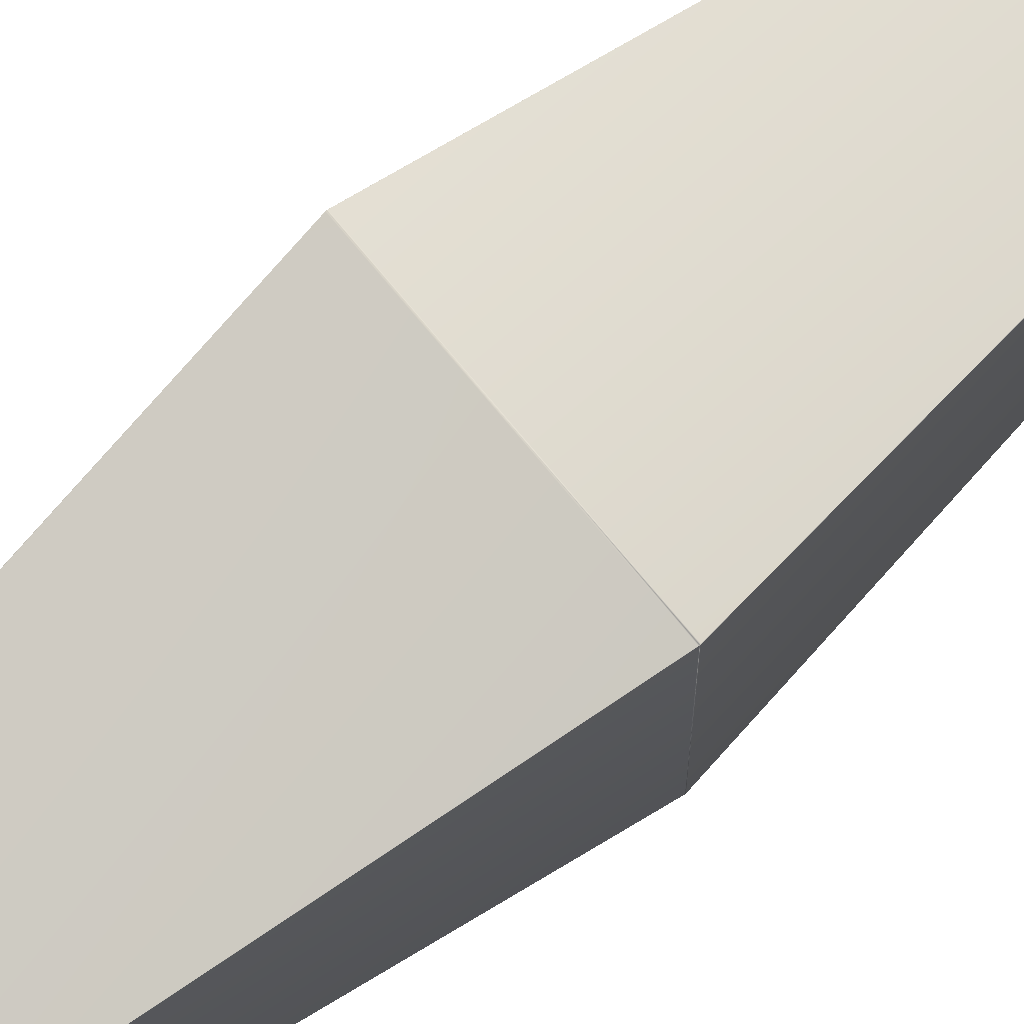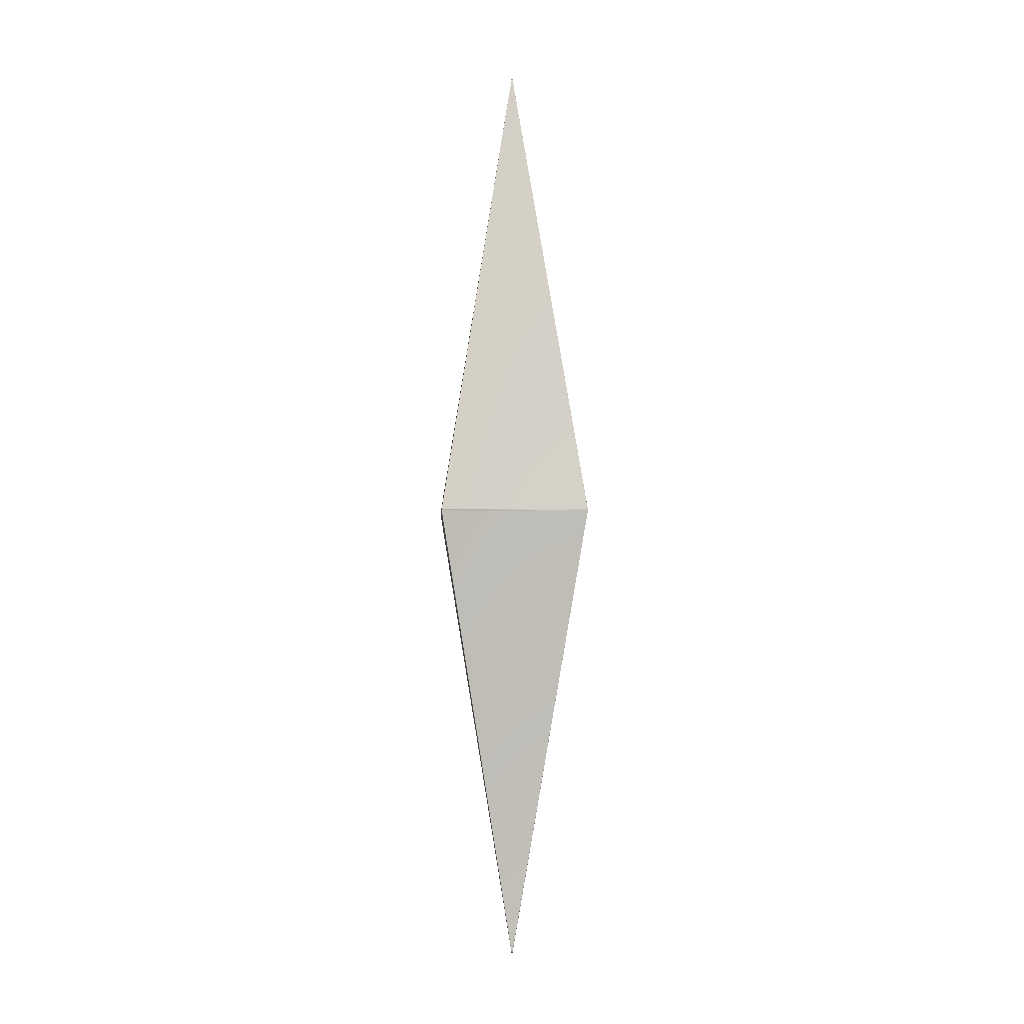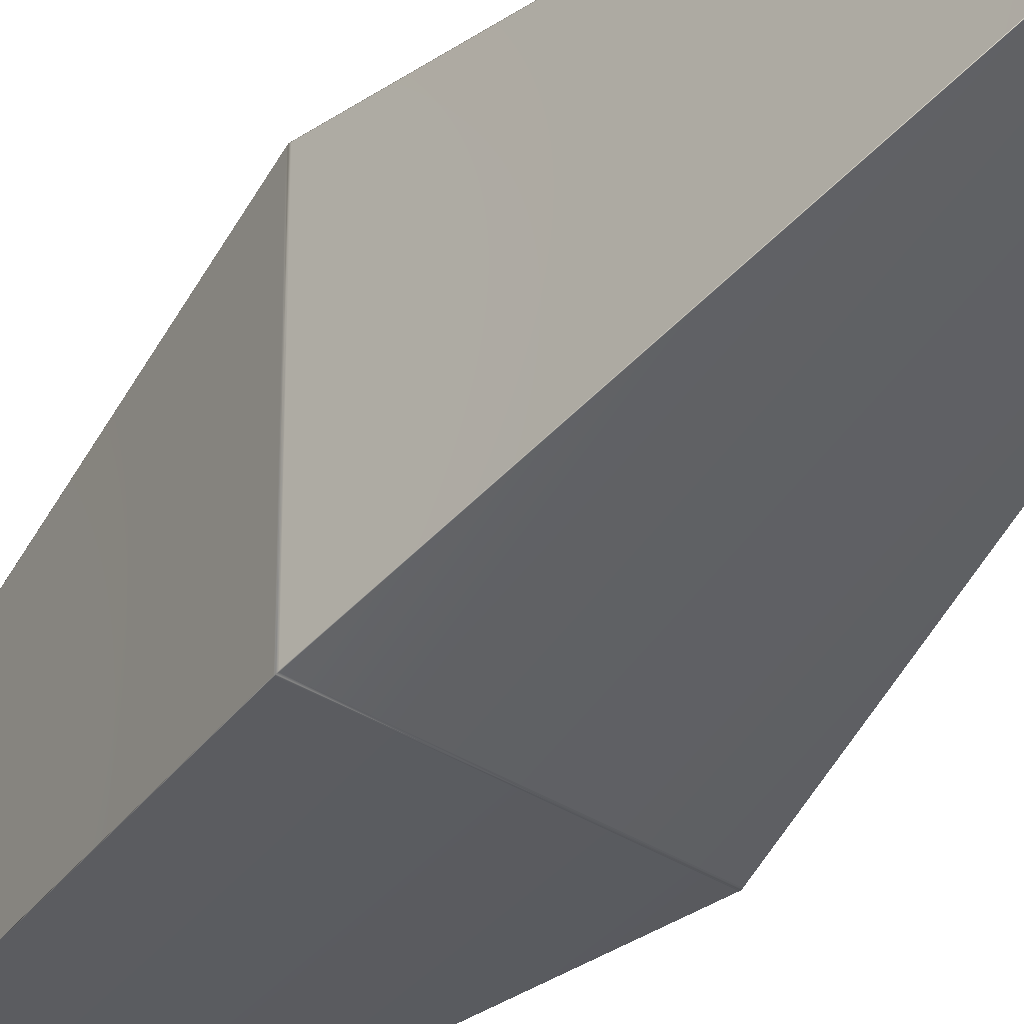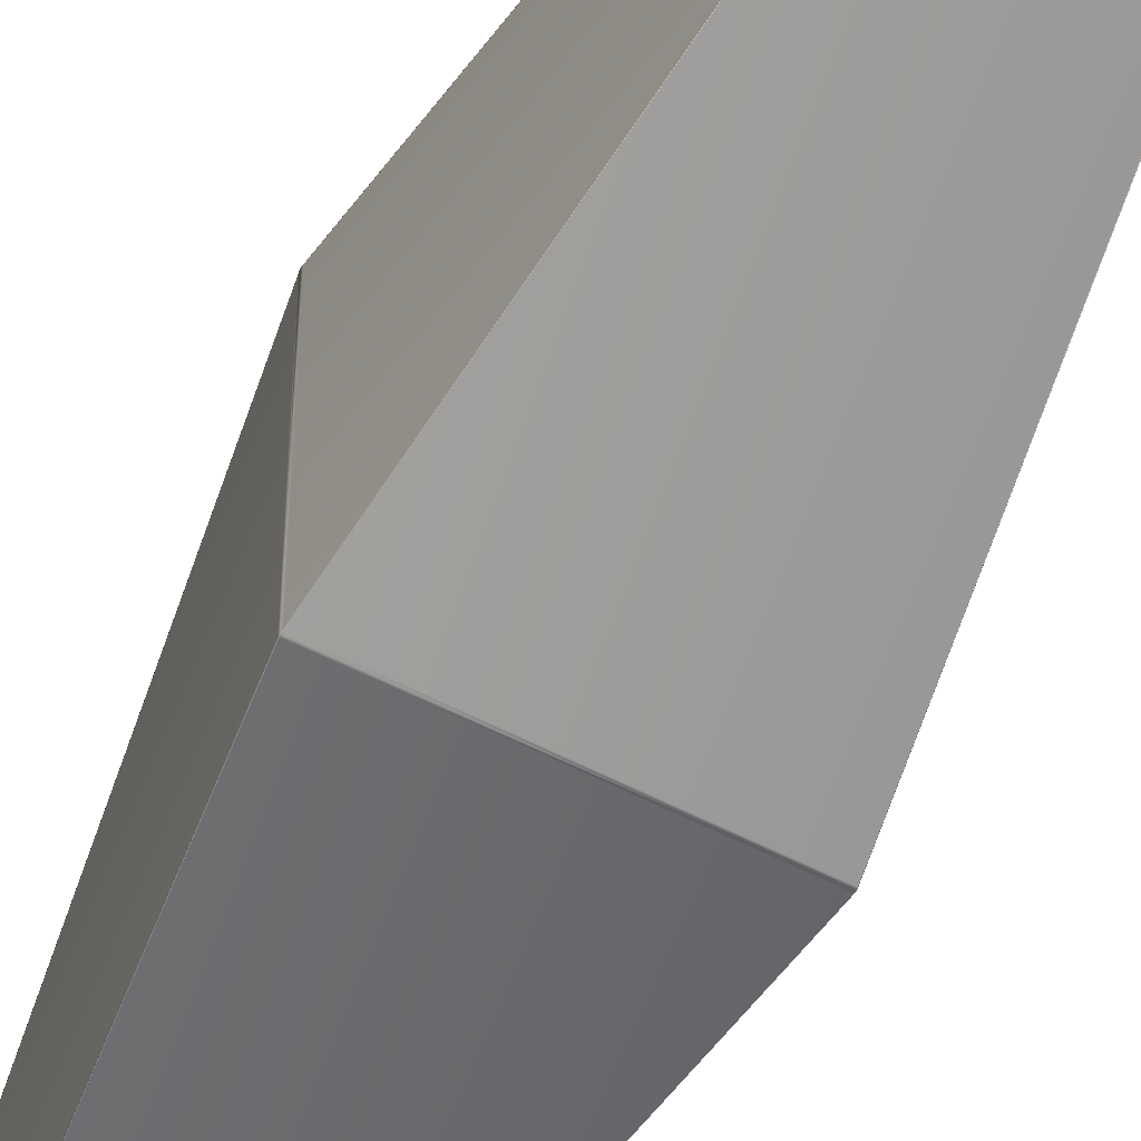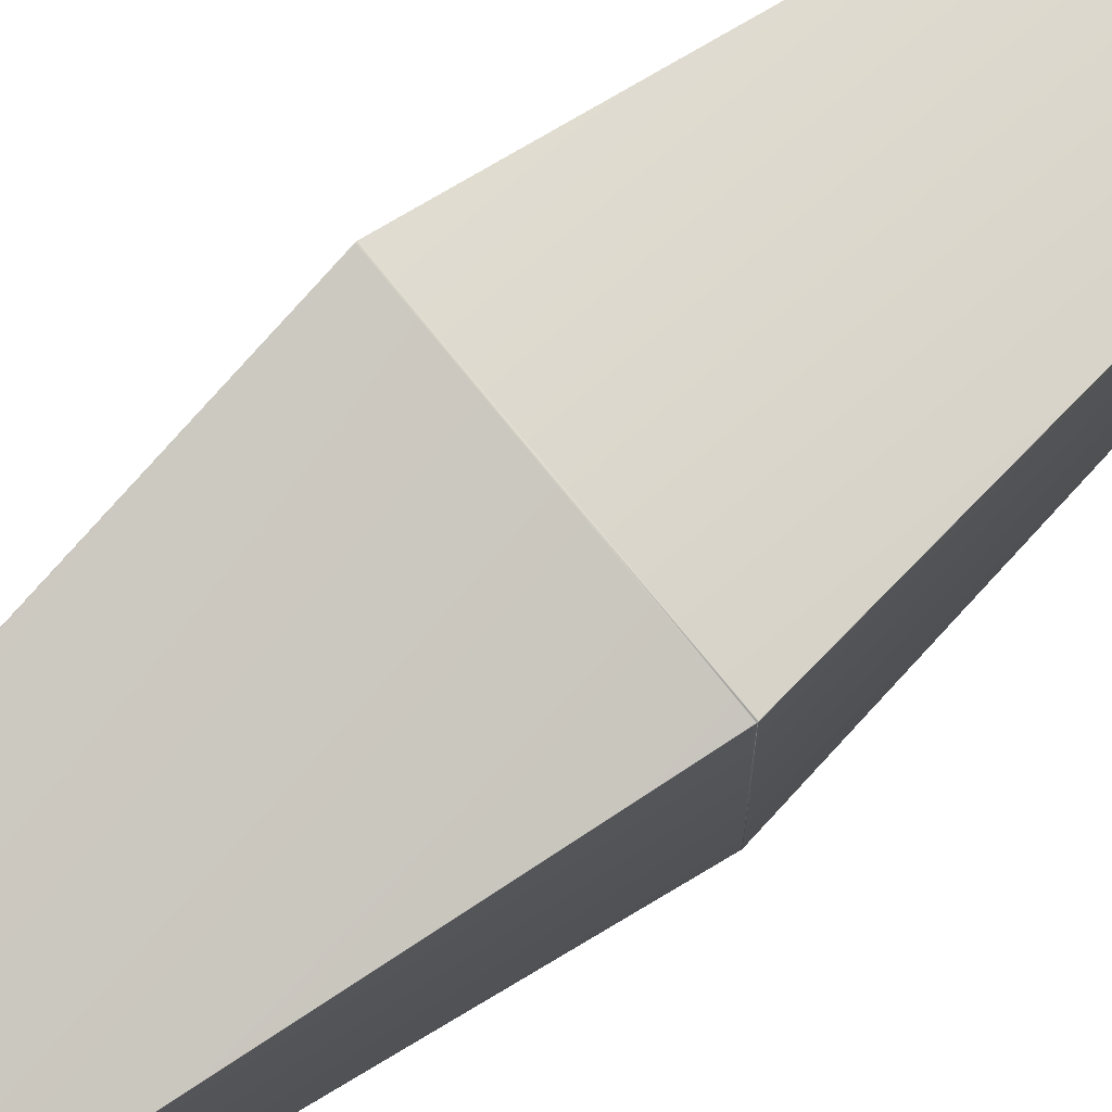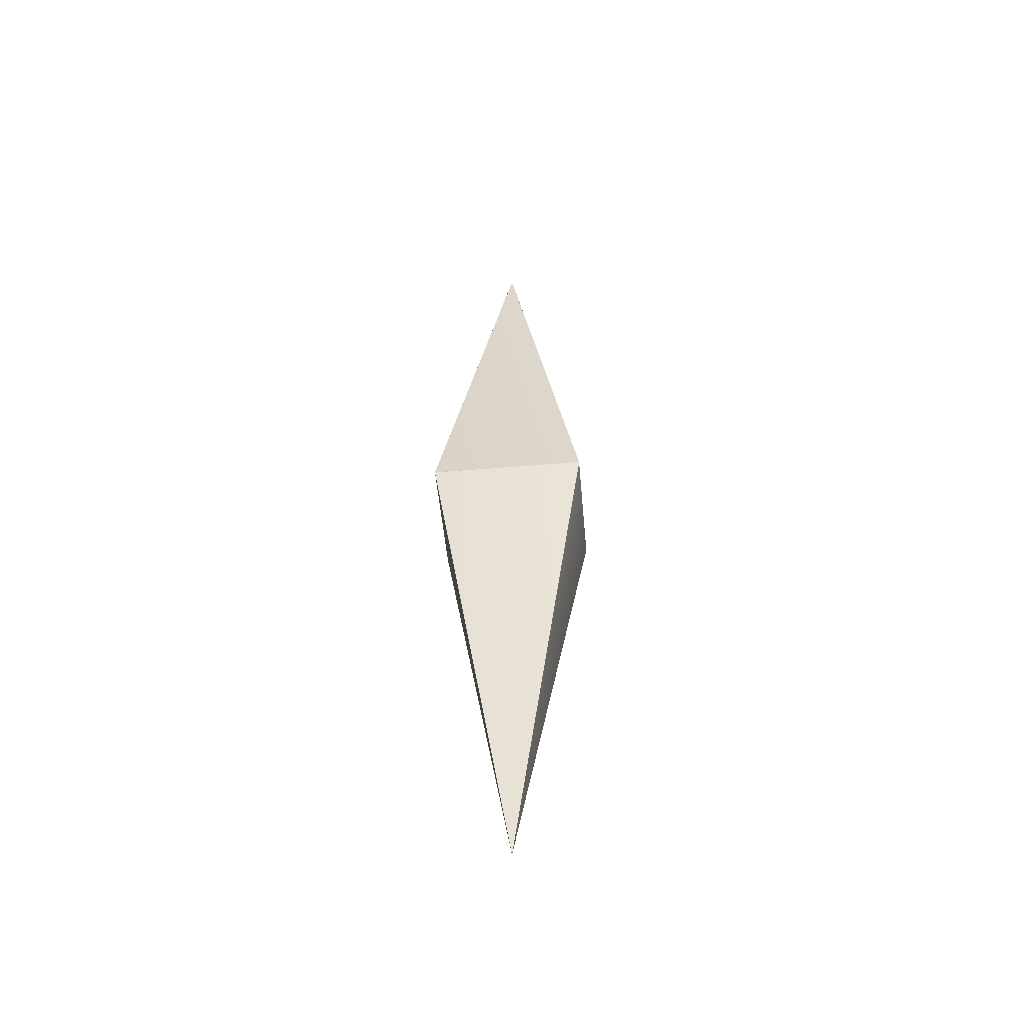
<metadata>
{"format":"obj","ext":"obj","renderer":"f3d","projection":"perspective","resolution":1024,"background":"white","views":[{"elev":76.5,"azim":-129.8,"up":"+Y"},{"elev":-2.1,"azim":87.1,"up":"+Z"},{"elev":-41.3,"azim":143.9,"up":"+Y"},{"elev":-61.7,"azim":152.9,"up":"+Y"},{"elev":79.1,"azim":-129.3,"up":"+Y"},{"elev":-51.3,"azim":-84.9,"up":"+Z"}]}
</metadata>
<code>
v 4.28e-06 4.663e-05 0.5893
v 4.28e-06 4.663e-05 0.0003756
v 4.28e-06 -0.0001084 0.5889
v 4.28e-06 -0.0001084 0.0008061
v 4.28e-06 -2.48e-06 2.36e-06
v 4.28e-06 -2.48e-06 0.5897
v 0.03769 -0.04746 0.2953
v 0.03769 -0.04746 0.2943
v -0.03785 -0.04753 0.2948
v -0.03785 0.04753 0.2948
v 0.0001205 -2.48e-06 0.00111
v 0.0001205 -2.48e-06 0.5885
v -1.56e-05 -2.48e-06 0.5895
v -1.56e-05 -2.48e-06 0.0001916
v 0.03785 -0.04753 0.2948
v 0.03785 0.04753 0.2948
v -0.03783 -0.04748 0.2949
v -0.03783 -0.04748 0.2947
v -0.03783 0.04748 0.2949
v -0.03783 0.04748 0.2947
v -0.03769 -0.04746 0.2943
v -0.03769 -0.04746 0.2953
v 0.03777 0.0475 0.2951
v 0.03777 0.0475 0.2946
v -0.03777 0.0475 0.2951
v -0.03777 0.0475 0.2946
v 0.03777 0.04726 0.2942
v 0.03777 0.04726 0.2955
v 0.03777 -0.04726 0.2942
v 0.03777 -0.04726 0.2955
f 16 10 25
f 16 25 23
f 6 16 23
f 6 23 1
f 10 6 1
f 10 1 25
f 23 25 1
f 10 9 17
f 10 17 19
f 9 6 13
f 9 13 17
f 6 10 19
f 6 19 13
f 17 13 19
f 9 15 7
f 9 7 22
f 15 6 3
f 15 3 7
f 6 9 22
f 6 22 3
f 7 3 22
f 15 16 28
f 15 28 30
f 6 15 30
f 6 30 12
f 16 6 12
f 16 12 28
f 28 12 30
f 27 29 11
f 11 5 16
f 27 11 16
f 29 15 5
f 11 29 5
f 16 15 27
f 27 15 29
f 21 4 8
f 9 5 21
f 21 5 4
f 5 15 4
f 8 4 15
f 8 15 9
f 21 8 9
f 18 20 14
f 10 5 20
f 14 20 5
f 14 5 9
f 18 14 9
f 9 10 18
f 18 10 20
f 26 24 2
f 2 5 10
f 10 26 2
f 16 5 24
f 24 5 2
f 10 16 26
f 24 26 16

</code>
